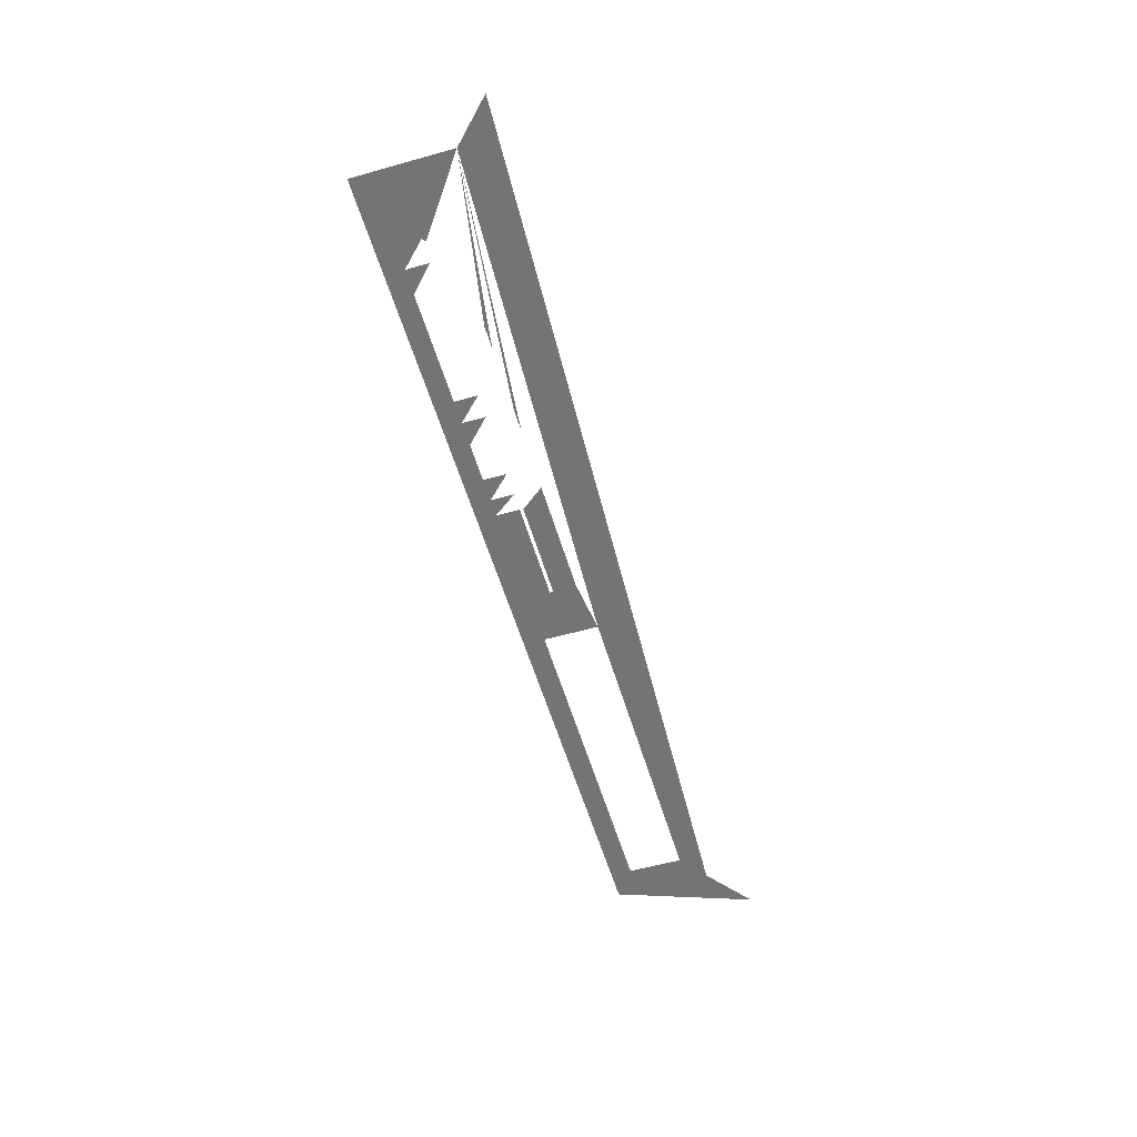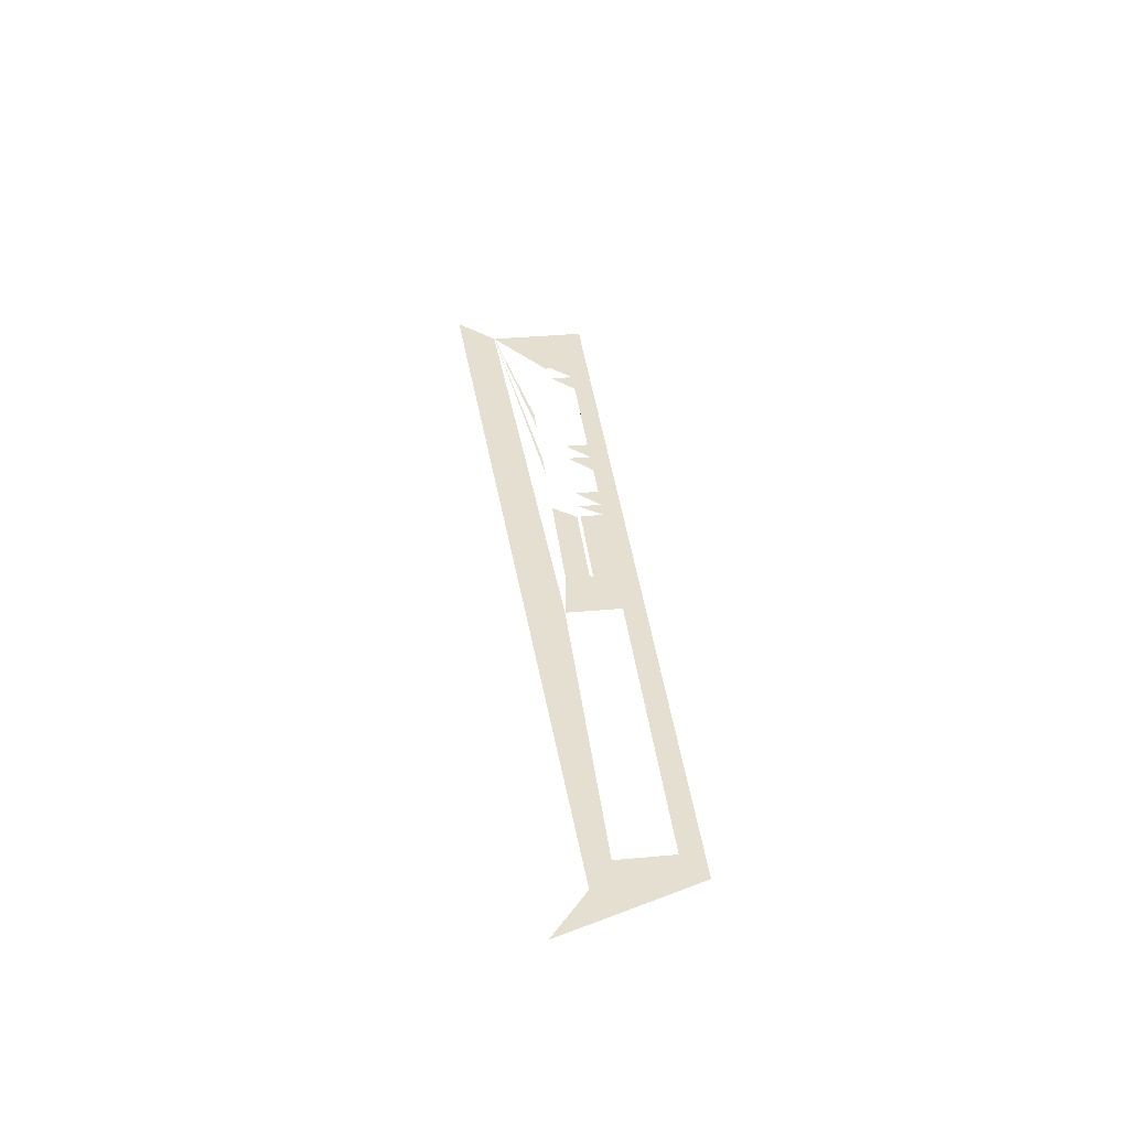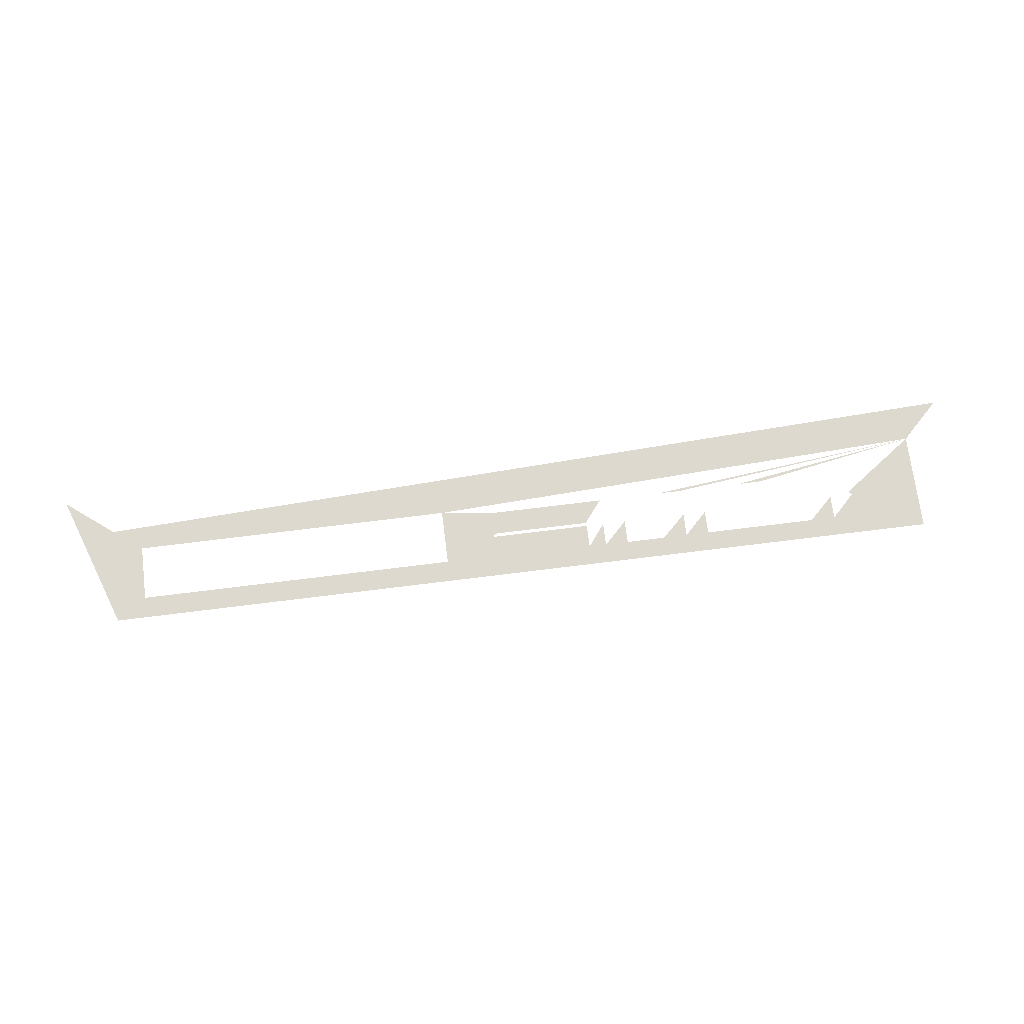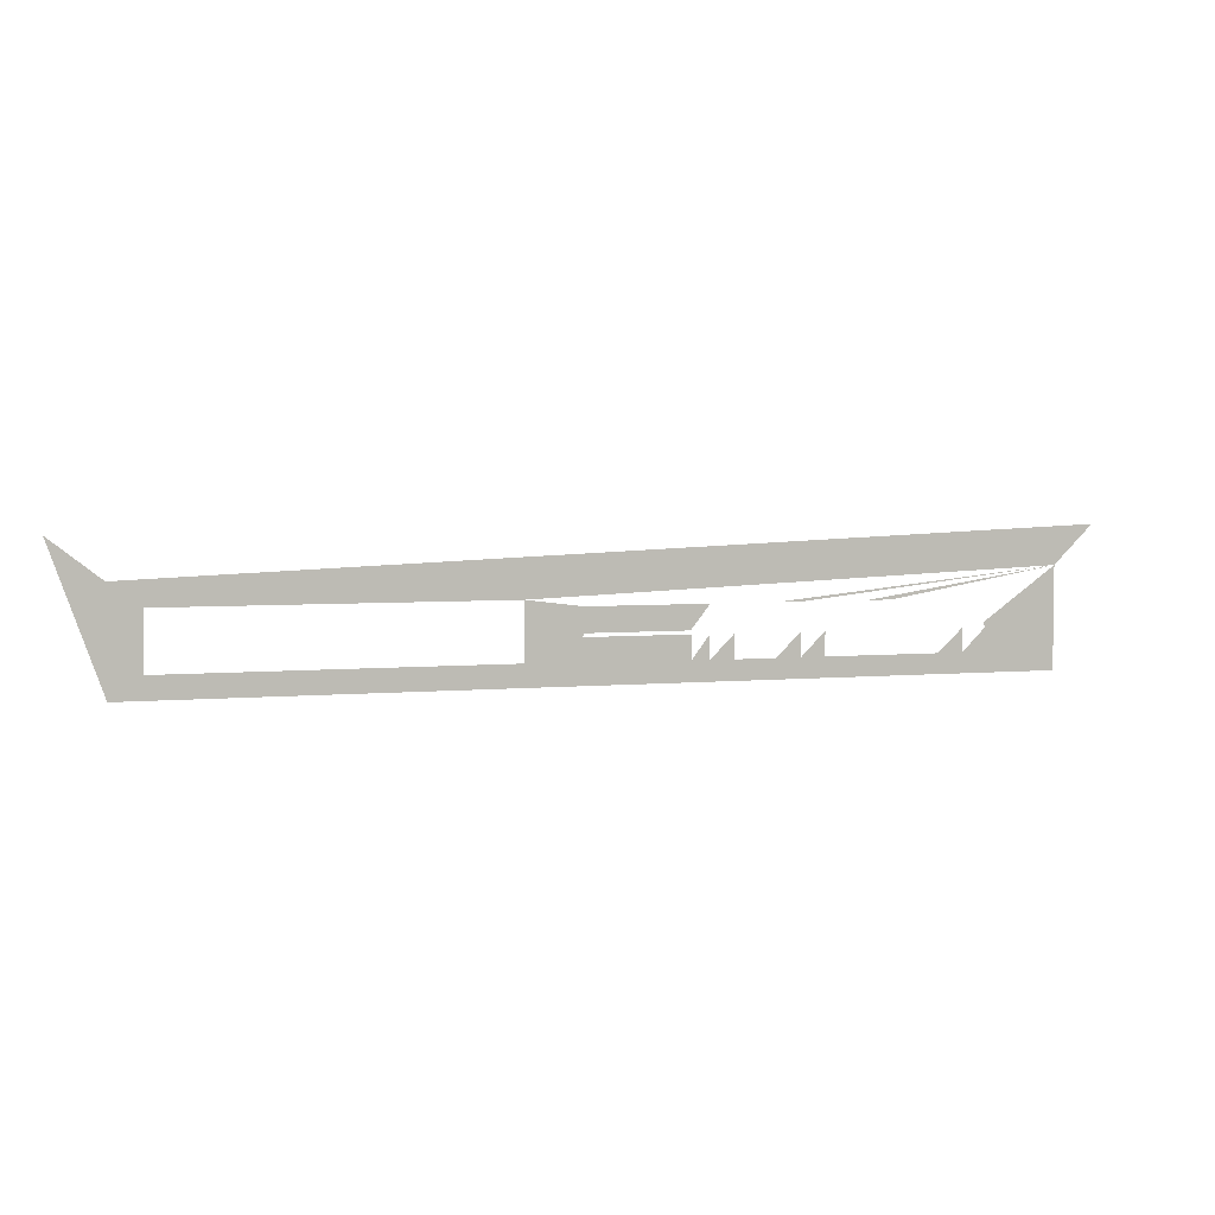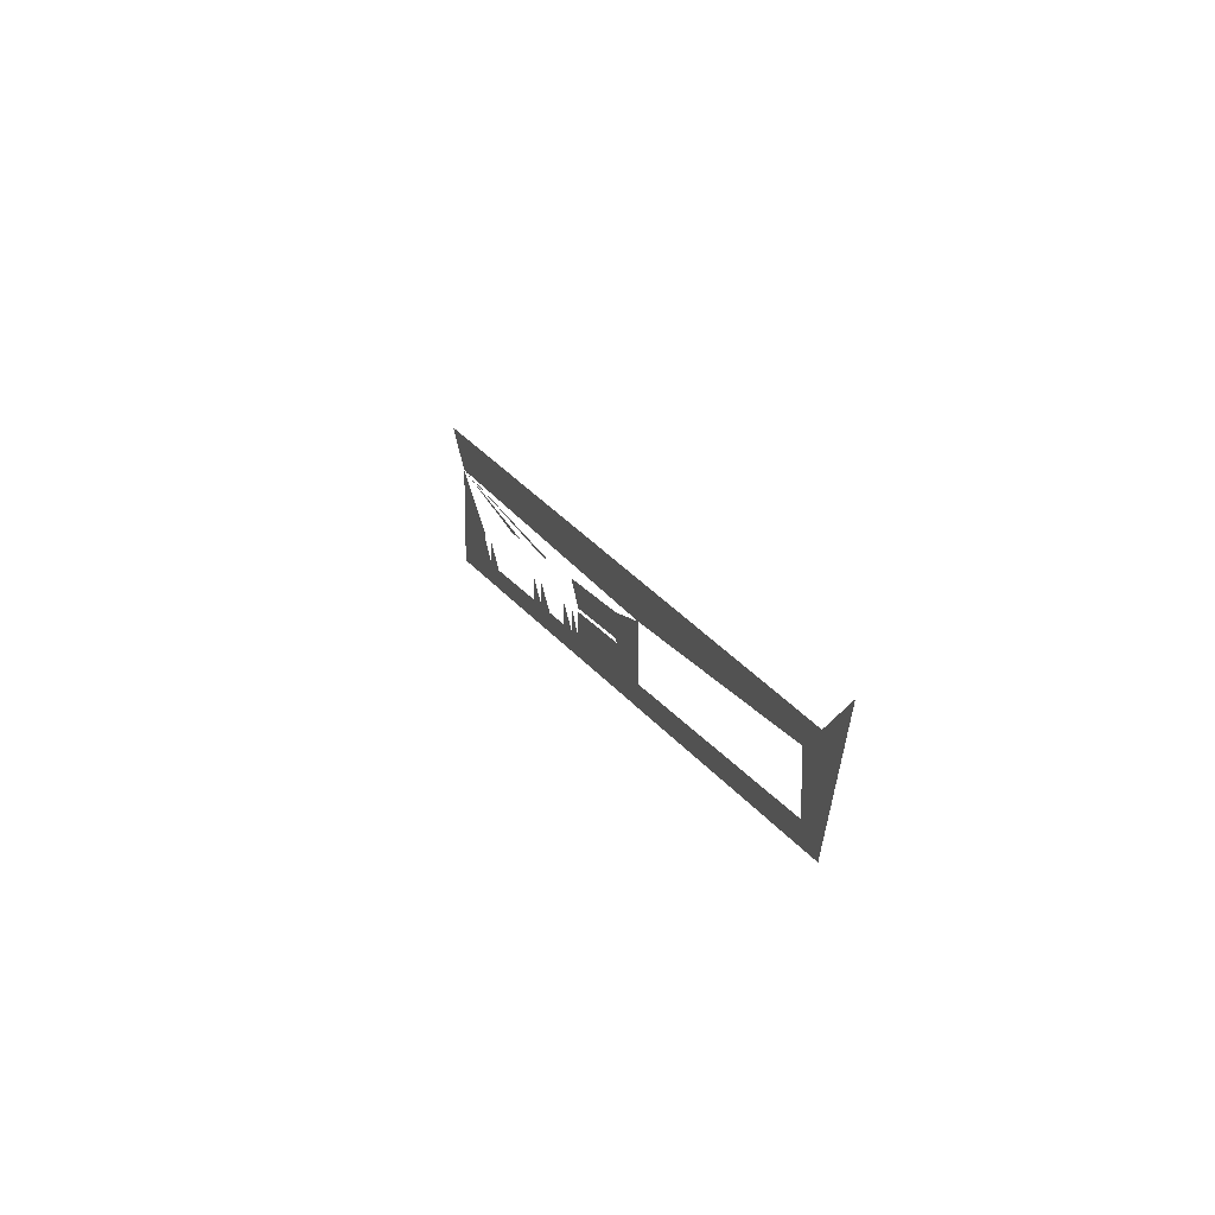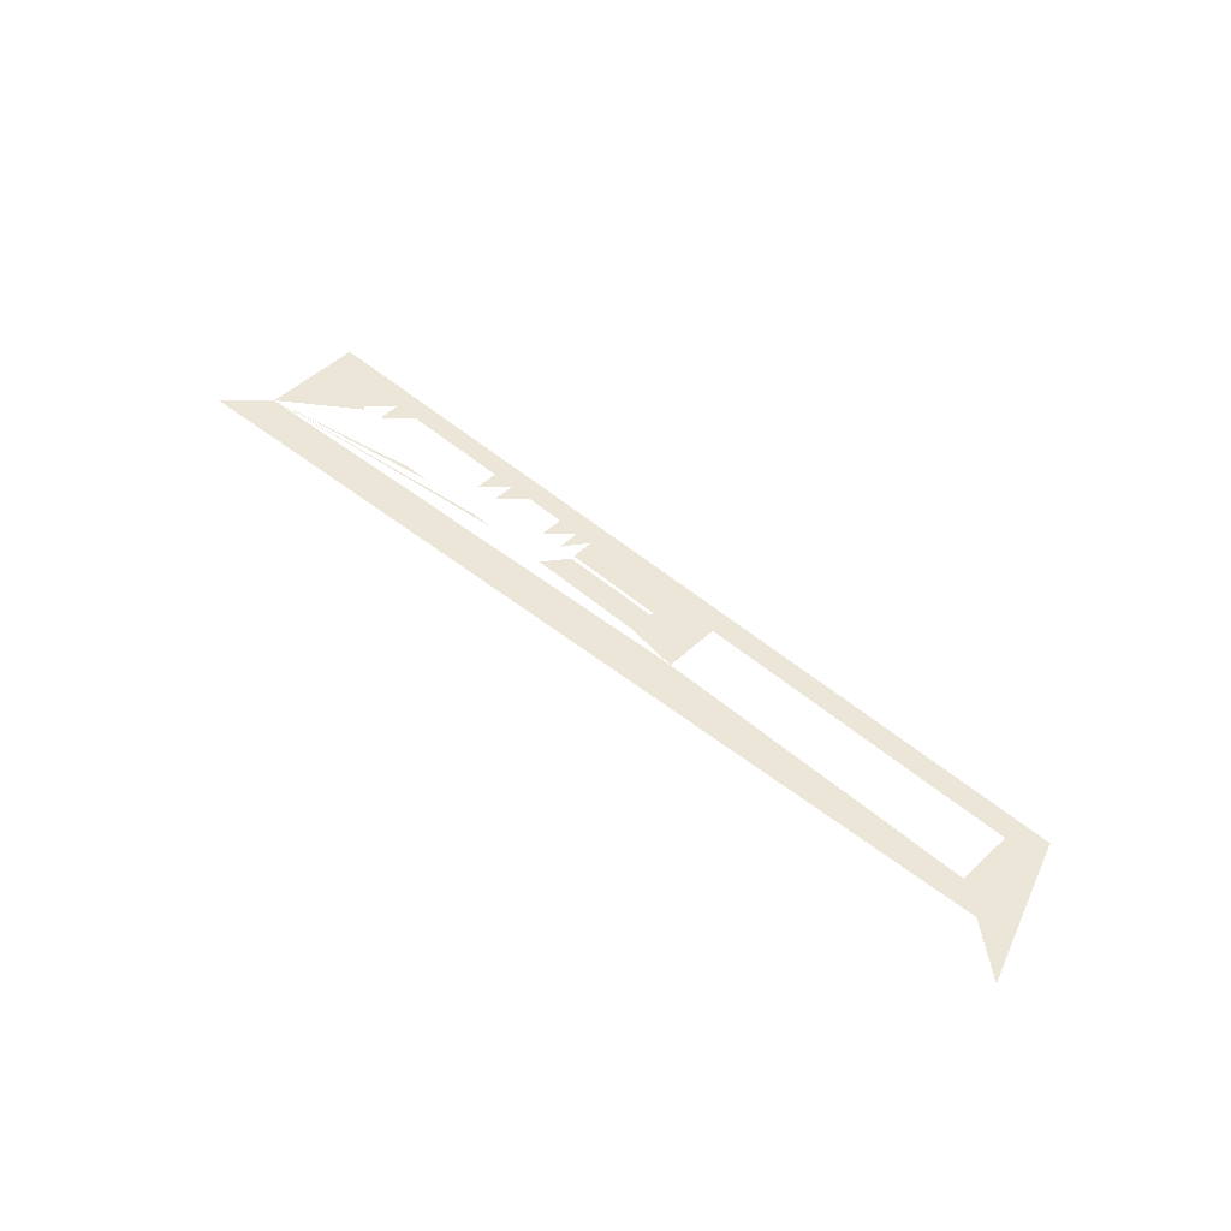
<metadata>
{"format":"obj","ext":"obj","renderer":"f3d","projection":"perspective","resolution":1024,"background":"white","views":[{"elev":-56.2,"azim":106.4,"up":"+Z"},{"elev":37.3,"azim":-96.7,"up":"+Z"},{"elev":71.8,"azim":-7.1,"up":"+Z"},{"elev":4.1,"azim":-17.5,"up":"+Y"},{"elev":16.4,"azim":-110.2,"up":"+Y"},{"elev":48.9,"azim":-136.1,"up":"+Z"}]}
</metadata>
<code>
v 0.4466 0.4841 0.6392
v 0.4871 0.6278 0.6392
v 0.4466 0.5879 0.6392
v -0.4631 0.4841 0.6392
v -0.514 0.6278 0.6392
v -0.4631 0.5879 0.6392
v 0.3724 0.5045 0.6392
v -0.4318 0.5646 0.6392
v 0.3724 0.5291 0.6392
v -0.03753 0.5045 0.6392
v -0.4318 0.5065 0.6392
v -0.09222 0.5646 0.6392
v 0.3692 0.5328 0.6392
v 0.3478 0.5045 0.6392
v -0.03543 0.5574 0.6392
v 0.3478 0.5291 0.6392
v -0.09222 0.5065 0.6392
v 0.3218 0.5045 0.6392
v -0.0108 0.5574 0.6392
v -0.03543 0.5328 0.6392
v -0.03753 0.5291 0.6392
v 0.2972 0.5045 0.6392
v 0.043 0.5574 0.6392
v -0.0129 0.5291 0.6392
v 0.2712 0.5045 0.6392
v 0.06763 0.5574 0.6392
v 0.001053 0.5571 0.6392
v -0.0108 0.5328 0.6392
v -0.0129 0.5045 0.6392
v 0.2465 0.5045 0.6392
v 0.08713 0.5574 0.6392
v 0.043 0.5328 0.6392
v 0.02568 0.5571 0.6392
v 0.001053 0.5328 0.6392
v 0.2721 0.5574 0.6392
v 0.001053 0.5045 0.6392
v 0.001053 0.5291 0.6392
v 0.2034 0.5045 0.6392
v 0.06763 0.5328 0.6392
v 0.02568 0.5328 0.6392
v 0.2474 0.5574 0.6392
v 0.2034 0.5291 0.6392
v 0.02568 0.5045 0.6392
v 0.02568 0.5291 0.6392
v 0.1788 0.5045 0.6392
v 0.08713 0.5328 0.6392
v 0.1788 0.5291 0.6392
v 0.04372 0.5045 0.6392
v 0.04372 0.5291 0.6392
v 0.1531 0.5045 0.6392
v 0.1533 0.5574 0.6392
v 0.1118 0.5328 0.6392
v 0.1792 0.5574 0.6392
v 0.06835 0.5045 0.6392
v 0.06835 0.5291 0.6392
v 0.1285 0.5045 0.6392
v 0.1287 0.5328 0.6392
v 0.0869 0.5045 0.6392
v 0.0869 0.5291 0.6392
v 0.1115 0.5045 0.6392
v 0.1115 0.5291 0.6392
f 6 2 3
f 3 1 7
f 4 7 1
f 3 8 6
f 9 3 7
f 6 4 5
f 7 4 10
f 8 11 6
f 8 3 12
f 13 3 9
f 7 14 9
f 6 11 4
f 10 4 11
f 14 7 10
f 17 10 11
f 18 14 10
f 15 20 12
f 14 18 16
f 10 17 21
f 22 18 10
f 12 21 17
f 15 19 20
f 20 21 12
f 21 24 10
f 25 22 10
f 23 27 19
f 28 20 19
f 29 10 24
f 30 25 10
f 23 26 32
f 19 27 28
f 27 23 33
f 28 34 20
f 29 36 10
f 24 37 29
f 38 30 10
f 26 31 39
f 39 32 26
f 32 40 23
f 34 28 27
f 33 23 40
f 27 33 34
f 34 40 20
f 41 3 35
f 36 43 10
f 36 29 37
f 45 38 10
f 32 39 20
f 40 32 20
f 40 34 33
f 43 48 10
f 43 36 44
f 37 44 36
f 38 45 42
f 50 45 10
f 39 46 20
f 48 54 10
f 48 43 49
f 44 49 43
f 45 50 47
f 56 50 10
f 51 3 53
f 46 52 20
f 54 58 10
f 54 48 55
f 49 55 48
f 60 56 10
f 52 57 20
f 58 60 10
f 58 54 59
f 60 58 61
f 3 2 6
f 5 4 6
f 7 1 3
f 1 7 4
f 6 8 3
f 7 3 9
f 10 4 7
f 6 11 8
f 12 3 8
f 9 3 13
f 4 11 6
f 11 4 10
f 10 7 14
f 11 10 17
f 10 14 18
f 12 20 15
f 16 18 14
f 21 17 10
f 10 18 22
f 17 21 12
f 12 21 20
f 10 22 25
f 19 27 23
f 10 25 30
f 28 27 19
f 33 23 27
f 20 34 28
f 10 36 29
f 29 37 24
f 10 30 38
f 39 31 26
f 23 40 32
f 27 28 34
f 40 23 33
f 20 40 34
f 35 3 41
f 10 43 36
f 37 29 36
f 10 38 45
f 20 39 32
f 20 32 40
f 10 48 43
f 10 45 50
f 20 46 39
f 10 54 48
f 49 43 48
f 43 49 44
f 47 50 45
f 10 50 56
f 53 3 51
f 20 52 46
f 10 58 54
f 10 56 60
f 20 57 52
f 10 60 58
f 59 54 58
f 9 14 7
f 20 19 15
f 19 20 28
f 32 26 23
f 26 32 39
f 44 36 43
f 36 44 37
f 42 45 38
f 34 33 27
f 33 34 40
f 61 58 60
f 10 24 21
f 24 10 29
f 55 48 54
f 48 55 49

</code>
